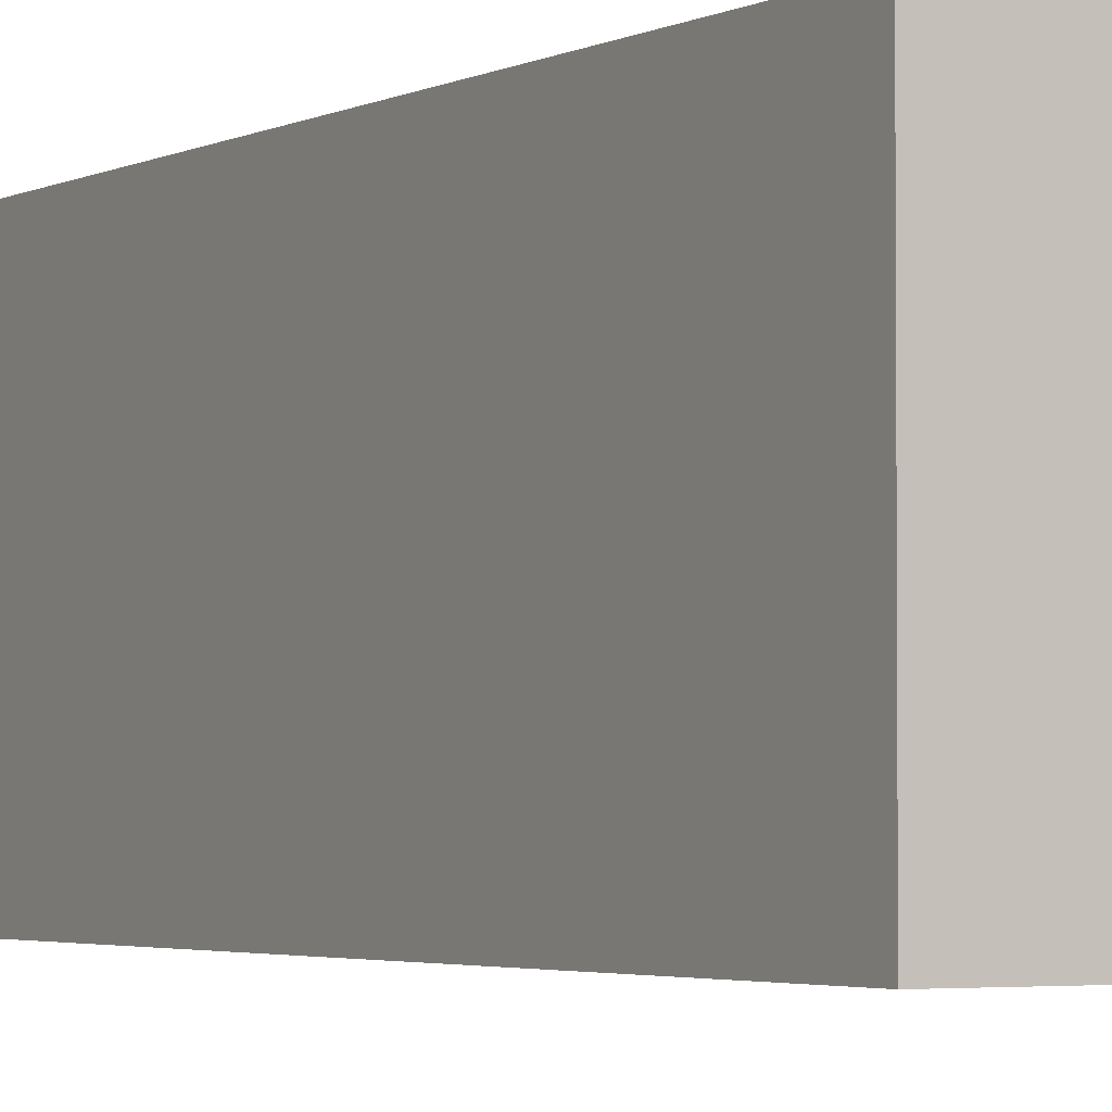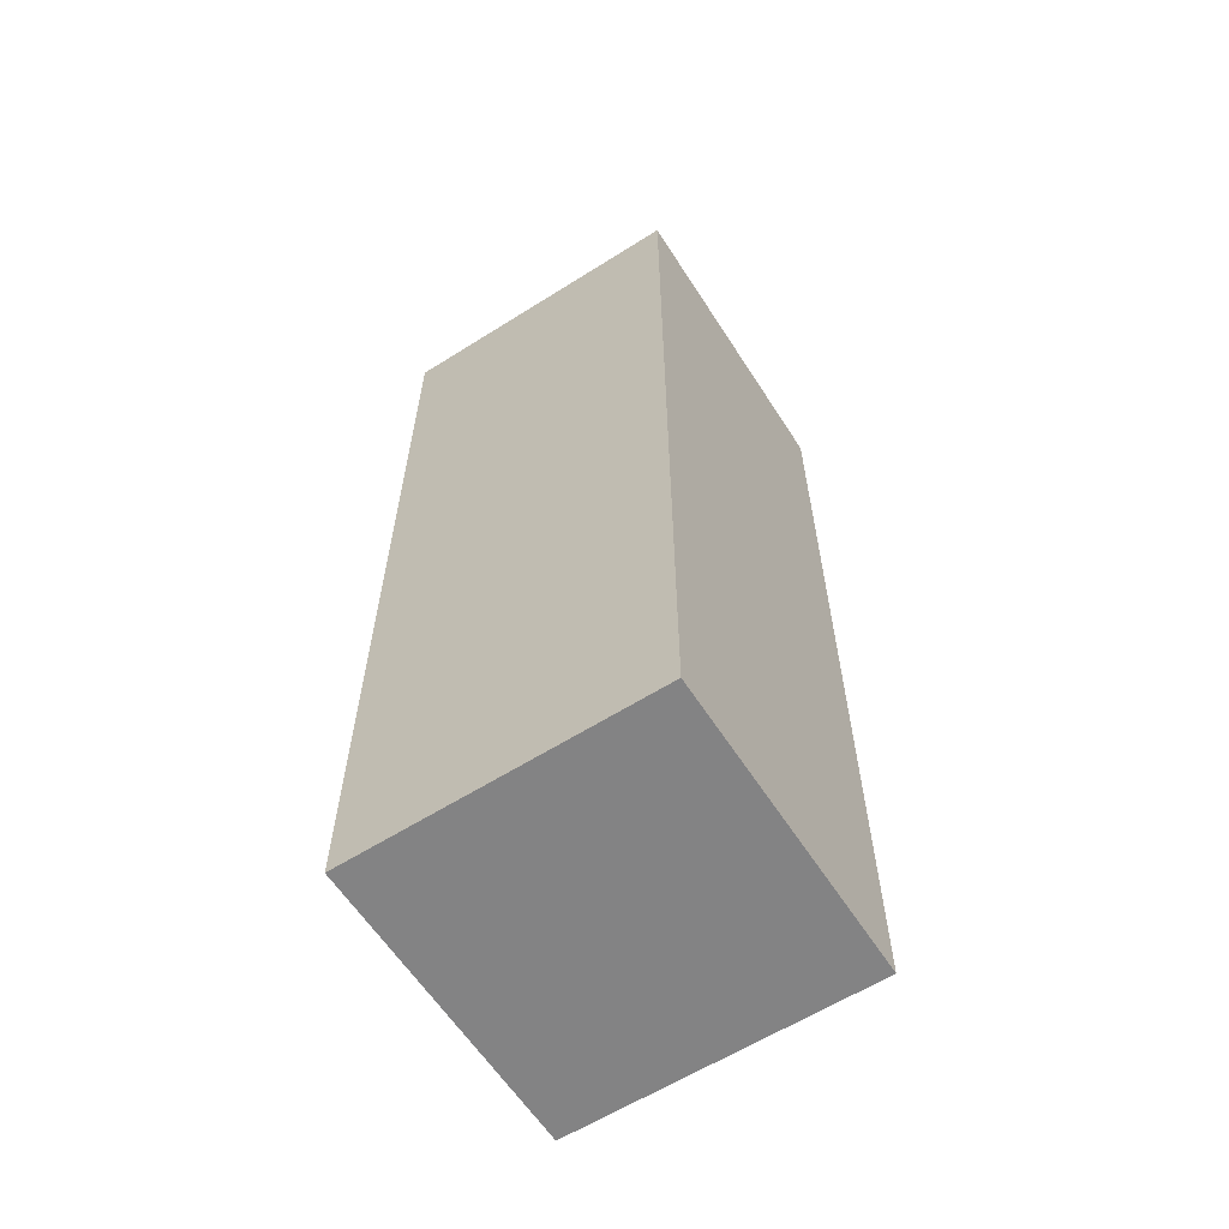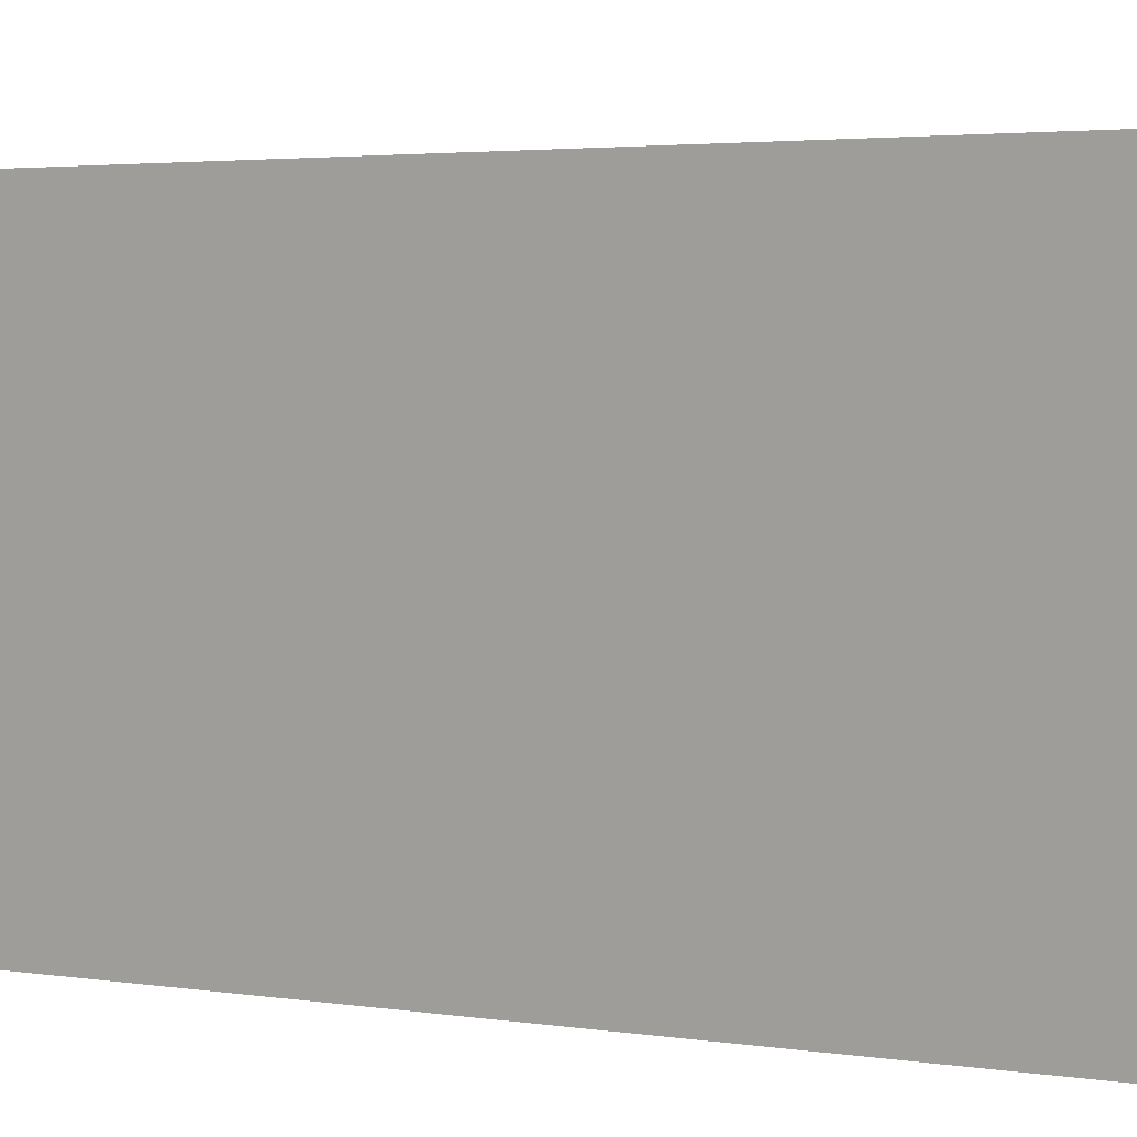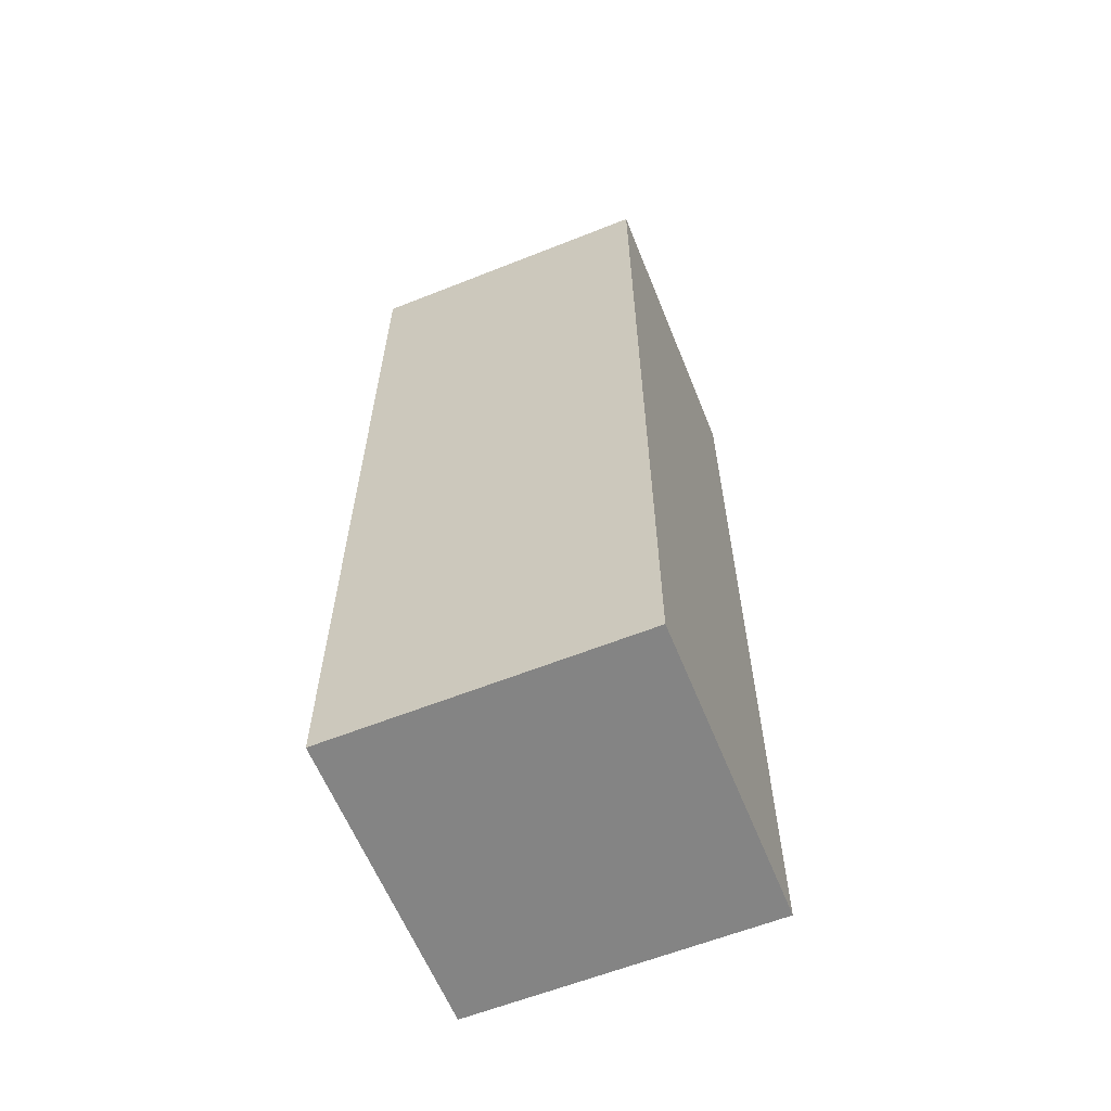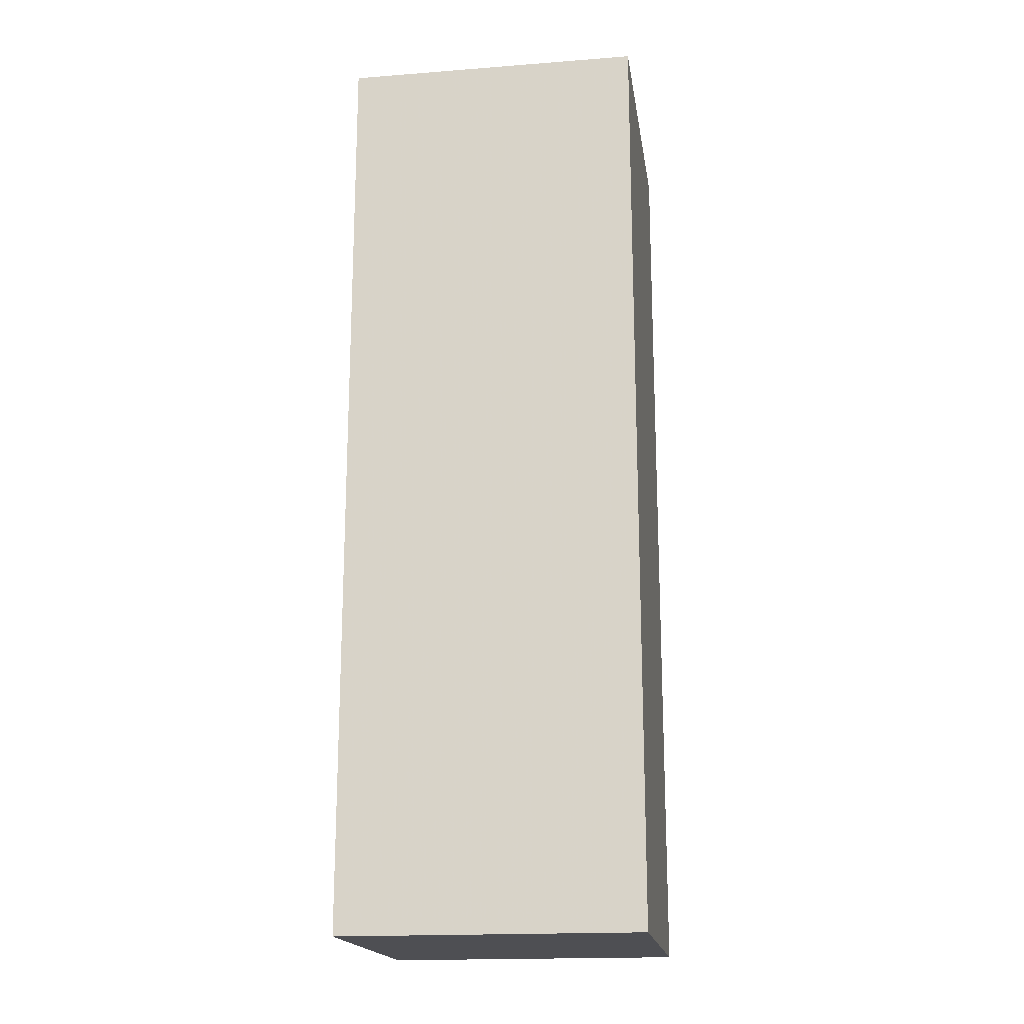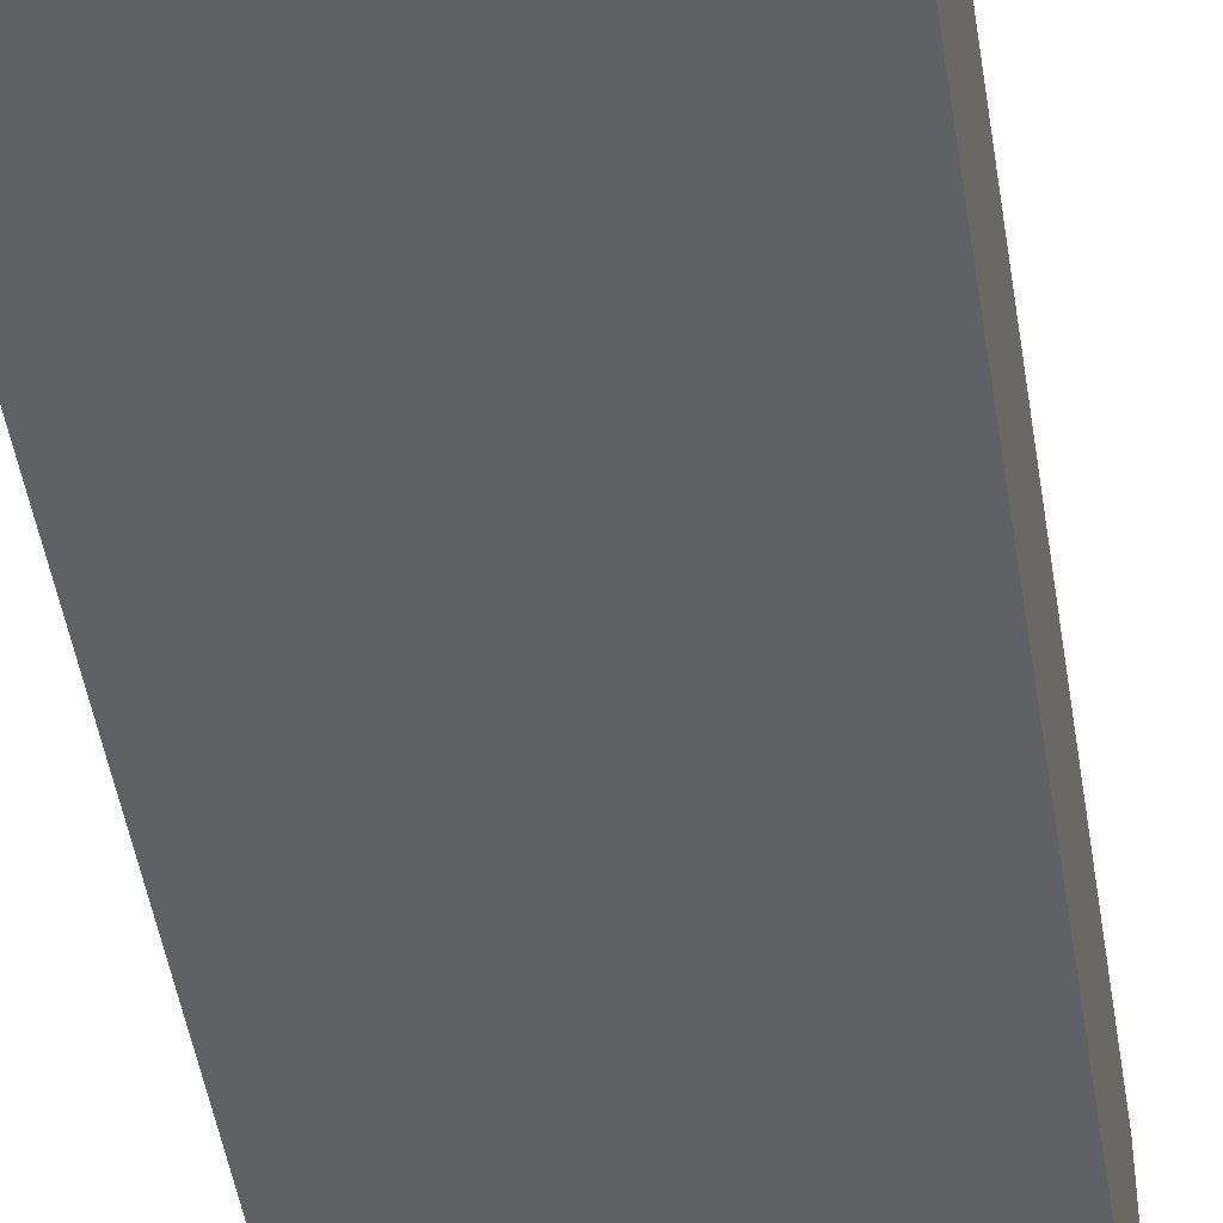
<metadata>
{"format":"obj","ext":"obj","renderer":"f3d","projection":"perspective","resolution":1024,"background":"white","views":[{"elev":-2.8,"azim":-29.6,"up":"+Y"},{"elev":-61.2,"azim":-57.3,"up":"+Z"},{"elev":2.1,"azim":-51.1,"up":"+Y"},{"elev":-61.4,"azim":112.0,"up":"+Z"},{"elev":-18.2,"azim":-81.5,"up":"+Z"},{"elev":-47.7,"azim":-171.1,"up":"+Y"}]}
</metadata>
<code>
v 704 -1520 -216
v 816 -1632 -216
v 704 -1632 -216
v 816 -1520 -216
v 704 -1632 132
v 816 -1520 132
v 704 -1520 132
v 816 -1632 132
v 704 -1520 -92
v 816 -1520 -92
v 816 -1632 -92
v 704 -1632 -92
f 1 2 3
f 1 4 2
f 5 6 7
f 5 8 6
f 9 4 1
f 9 10 4
f 7 10 9
f 7 6 10
f 11 3 2
f 11 12 3
f 8 12 11
f 8 5 12
f 10 2 4
f 10 11 2
f 6 11 10
f 6 8 11
f 12 1 3
f 12 9 1
f 5 9 12
f 5 7 9

</code>
